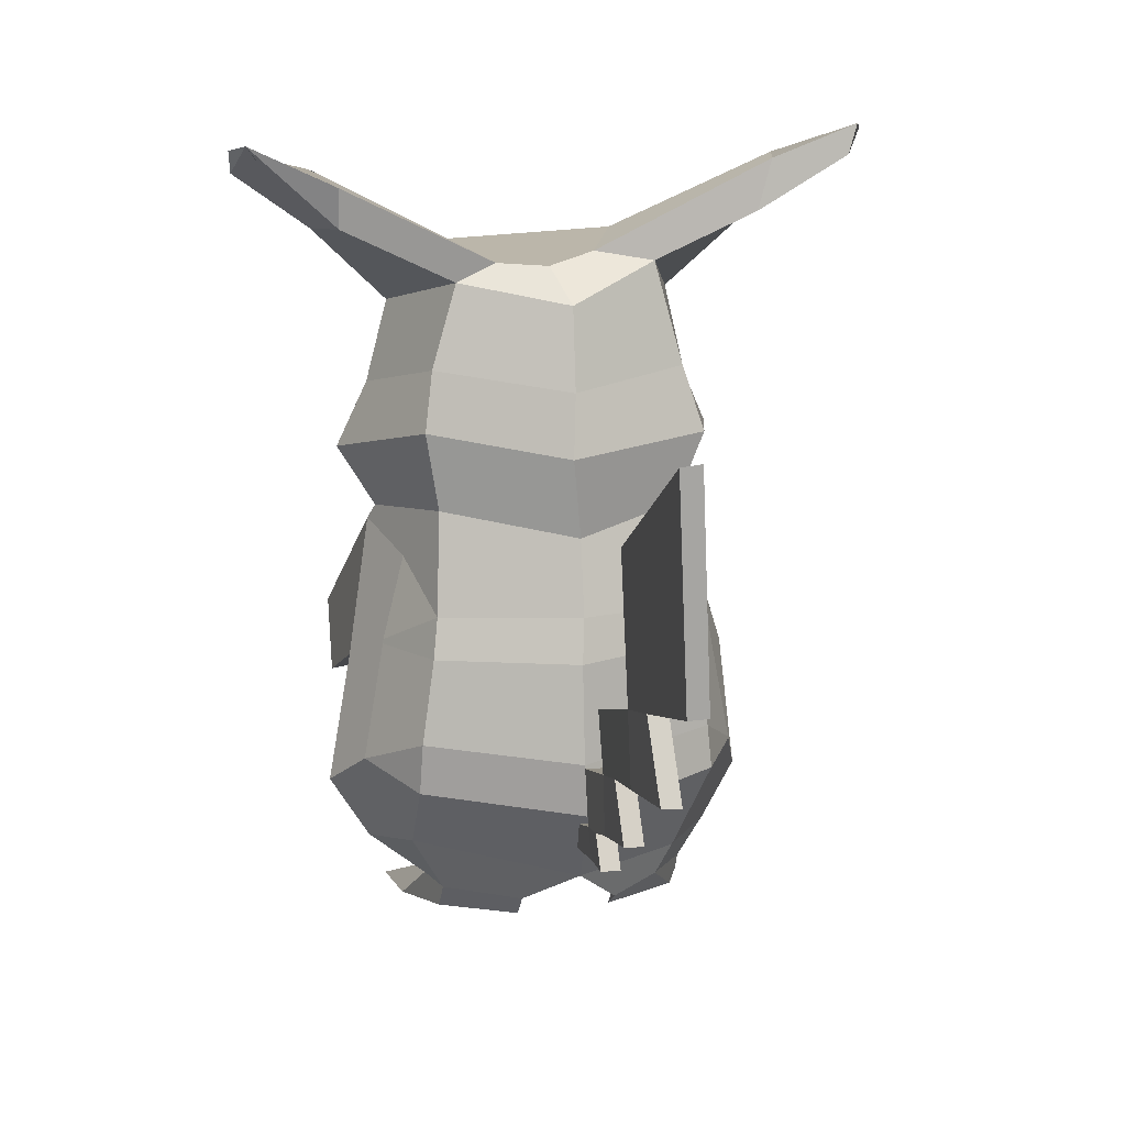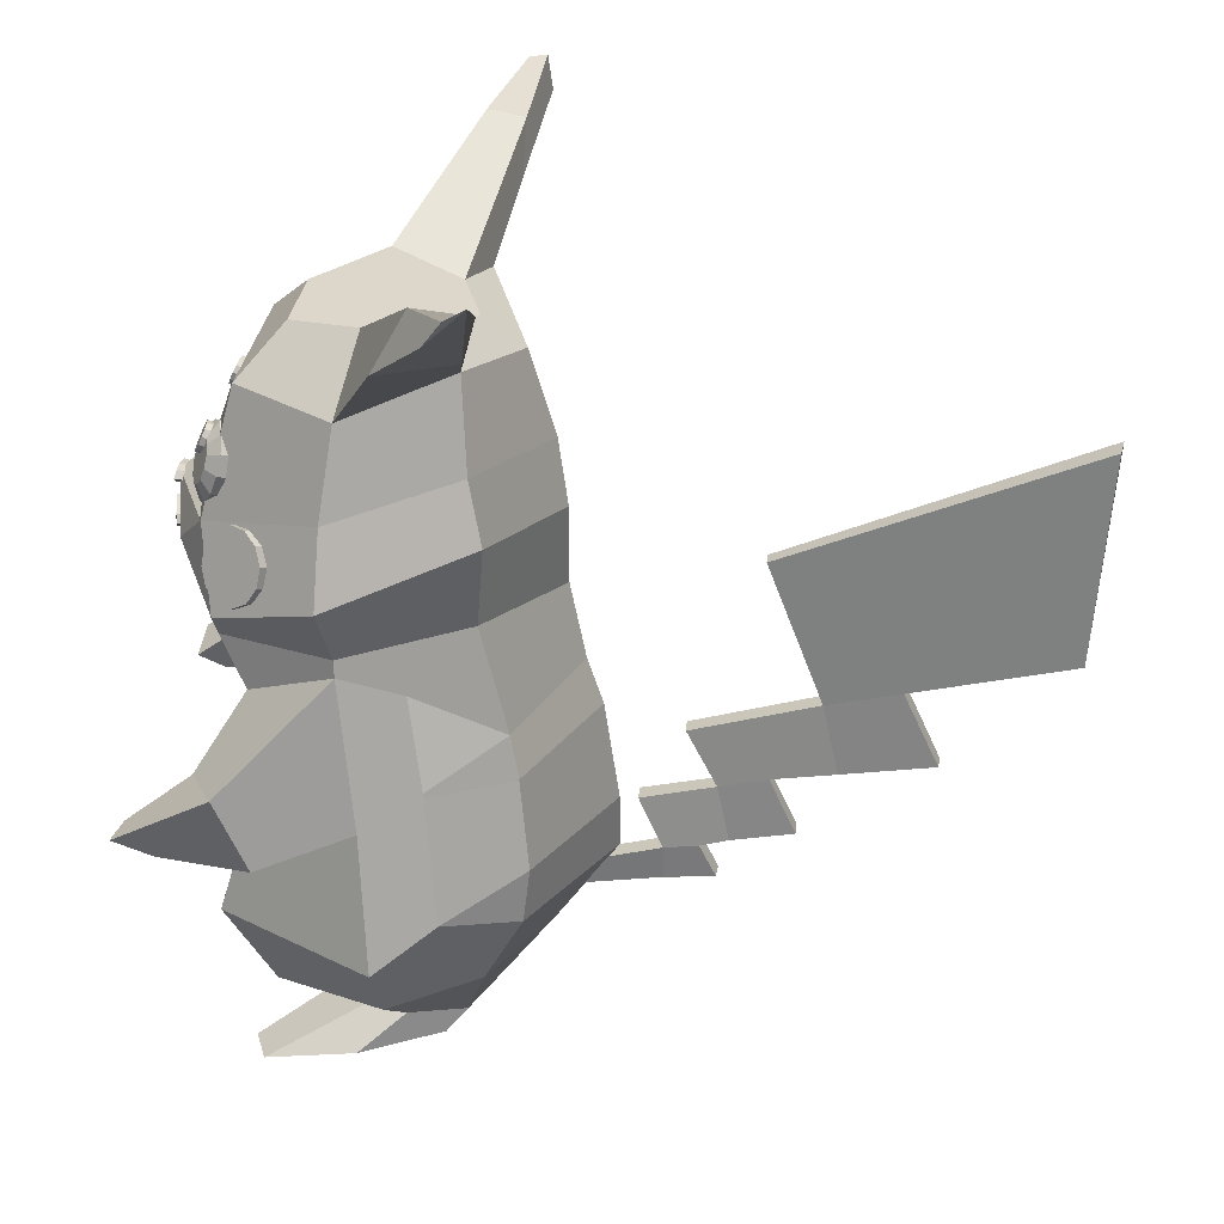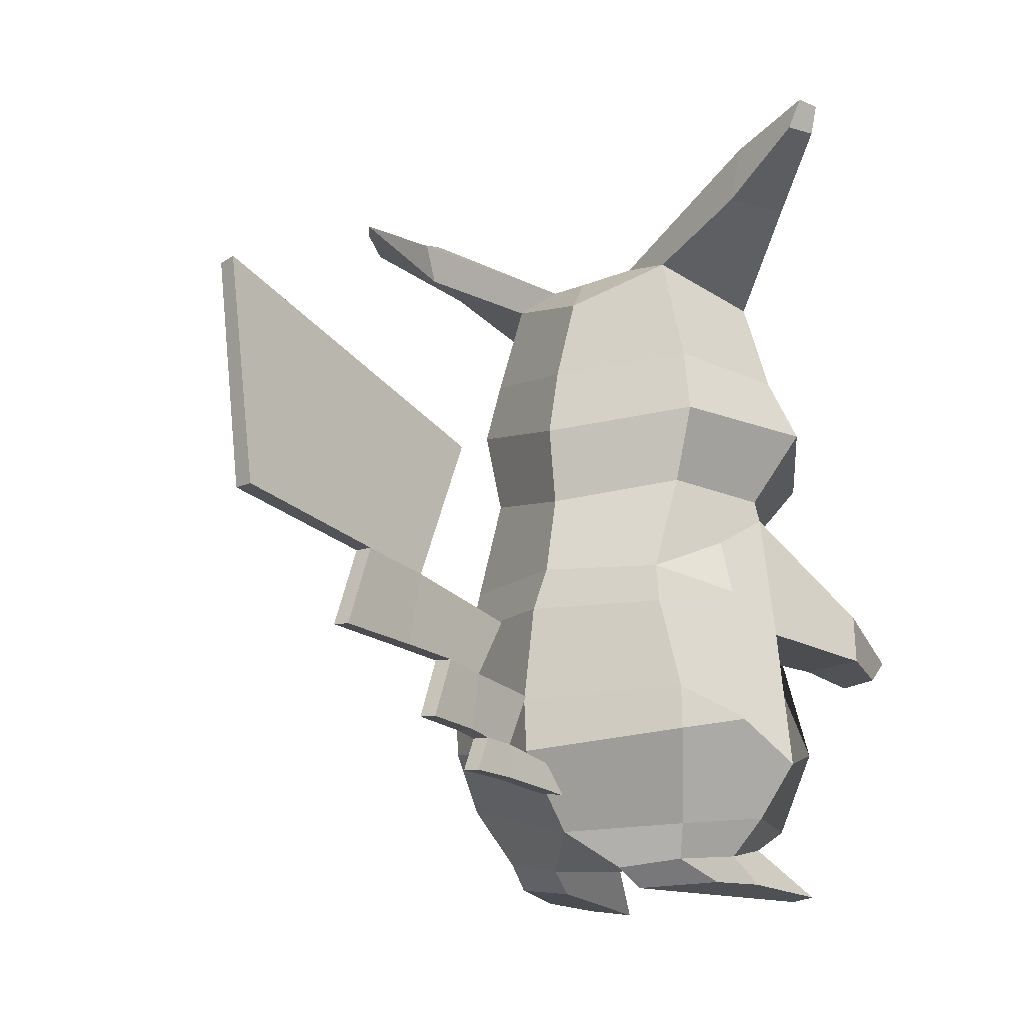
<metadata>
{"format":"obj","ext":"obj","renderer":"f3d","projection":"perspective","resolution":1024,"background":"white","views":[{"elev":12.3,"azim":-6.2,"up":"+Y"},{"elev":27.3,"azim":-79.1,"up":"+Y"},{"elev":-11.4,"azim":45.1,"up":"+Y"}]}
</metadata>
<code>
v -0.1911 -0.5083 -0.07975
v 0.004542 -0.5236 -0.05502
v -0.1522 -0.2095 -0.0399
v -0.1608 -0.3783 -0.04459
v -0.1647 -0.4957 0.3043
v -0.1605 -0.4231 0.3127
v 0.05798 -0.4375 0.3842
v 0.06164 -0.5112 0.3837
v -0.2868 -0.5195 0.1381
v -0.2308 -0.6056 0.1385
v -0.1471 -0.6336 -0.0249
v 0.1364 -0.2012 -0.05245
v 0.1185 -0.1288 -0.09252
v -0.01003 -0.1433 -0.1028
v -0.1377 -0.143 -0.07706
v -0.2547 -0.3375 0.1213
v 0.1842 -0.4917 -0.1179
v 0.3148 -0.5269 0.08728
v 0.2916 -0.335 0.09075
v 0.1656 -0.3508 -0.04886
v -0.2249 -0.1413 0.09395
v -0.1777 -0.1833 0.1685
v -0.2084 -0.2985 0.1928
v -0.2093 -0.3049 0.1936
v -0.2381 -0.468 0.2141
v 0.294 -0.4663 0.1699
v 0.2937 -0.4643 0.1697
v 0.2623 -0.2818 0.1536
v 0.2609 -0.2735 0.1528
v 0.2262 -0.194 0.1362
v 0.2381 -0.1521 0.05839
v 0.06179 -0.2396 0.3408
v 0.211 -0.242 0.2653
v 0.2199 -0.2953 0.2687
v 0.05736 -0.3006 0.3636
v 0.2225 -0.1195 0.05069
v 0.2063 -0.1058 0.2107
v 0.05941 -0.1328 0.3192
v -0.1369 -0.2472 0.2854
v -0.1305 -0.1048 0.2464
v -0.2135 -0.1235 0.08974
v -0.01423 -0.1 -0.1378
v -0.1895 -0.0952 -0.06615
v -0.1738 -0.5795 0.2551
v 0.06109 -0.6239 0.3043
v 0.2543 -0.483 0.2609
v 0.2061 -0.6136 0.2079
v 0.2677 -0.6045 0.1038
v 0.1713 -0.6128 -0.06118
v 0.001337 -0.6457 -0.03105
v -0.1508 -0.664 0.146
v -0.1357 -0.6674 0.08746
v 0.1843 -0.6628 0.1893
v 0.1173 -0.6754 0.2475
v -0.1287 -0.6618 0.2217
v -0.01618 -0.6761 0.2435
v -0.05262 -0.6681 0.06129
v -0.1811 -0.7141 0.08575
v -0.2018 -0.7221 -0.03228
v 0.2278 -0.6585 0.1209
v 0.2027 -0.6454 0.03403
v 0.1076 -0.6554 0.03255
v 0.213 -0.6958 0.1414
v 0.1133 -0.7032 0.1995
v 0.2315 -0.6981 0.07143
v 0.2365 -0.7131 -0.05057
v 0.1794 -0.7174 -0.07589
v -0.1333 -0.6986 0.1928
v -0.02018 -0.7084 0.2143
v -0.1431 -0.7295 -0.05925
v -0.1895 -0.3155 -0.1049
v -0.1773 -0.3934 -0.09575
v 0.2788 -0.2856 -0.1145
v 0.3003 -0.3572 -0.0916
v -0.2811 -0.2946 -0.05241
v -0.2778 -0.3915 -0.007708
v -0.1991 -0.3861 -0.1946
v -0.1913 -0.4102 -0.1476
v 0.1815 -0.2902 -0.1353
v 0.1871 -0.3609 -0.1173
v 0.2477 -0.3432 -0.2278
v 0.2506 -0.3722 -0.1972
v 0.1752 -0.3514 -0.2192
v 0.2016 -0.3814 -0.1885
v -0.2559 -0.3808 -0.1942
v -0.2419 -0.407 -0.1414
v 0.2771 -0.01893 0.01253
v 0.1661 -0.071 -0.1155
v 0.2448 -0.002674 0.223
v 0.04975 -0.02316 0.3213
v -0.149 0.006549 0.259
v -0.2671 -0.03776 0.08551
v -0.09965 -0.03529 -0.1305
v -0.146 0.01251 -0.08663
v 0.2391 0.06591 0.0311
v 0.1186 0.02723 -0.1064
v 0.2161 0.08882 0.203
v 0.05354 0.06692 0.3072
v -0.138 0.09148 0.2403
v -0.2232 0.0549 0.08243
v -0.1423 0.01265 -0.08858
v -0.03674 0.04064 -0.1123
v -0.121 0.1828 -0.04471
v 0.2117 0.1847 0.05437
v 0.1066 0.1926 -0.0615
v 0.1756 0.2358 0.2022
v 0.05384 0.1819 0.2715
v -0.1031 0.2104 0.2266
v -0.1936 0.174 0.0964
v 0.07265 0.2426 -0.005298
v -0.06161 0.2432 0.007727
v 0.1253 0.2727 0.0869
v 0.3188 0.3035 0.2088
v 0.3323 0.3046 0.1076
v 0.02646 0.2314 0.2201
v 0.09229 0.2485 0.186
v -0.04639 0.2352 0.2083
v -0.3005 0.2822 0.172
v -0.263 0.2884 0.268
v -0.1114 0.2599 0.1111
v -0.3014 0.3659 0.2192
v -0.2635 0.3455 0.2852
v -0.4063 0.3641 0.2598
v -0.385 0.4025 0.3056
v 0.3377 0.3763 0.2102
v 0.3449 0.3817 0.1571
v 0.4425 0.3814 0.2225
v 0.4508 0.3802 0.181
v -0.4081 0.3957 0.284
v 0.4557 0.4231 0.2131
v 0.4643 0.4166 0.1866
v 0.0711 -0.02739 -0.1469
v -0.01728 -0.03349 -0.1566
v 0.2489 -0.4214 0.2565
v -0.143 -0.3052 0.297
v -0.01768 0.01748 -0.1541
v 0.01502 0.04541 -0.1184
v 0.1739 0.03956 -0.0479
v 0.1942 0.02885 -0.0359
v 0.1791 0.01868 -0.01935
v 0.1588 0.0294 -0.03136
v 0.2107 0.009061 -0.03299
v 0.1955 -0.001107 -0.01645
v 0.2189 -0.01451 -0.03996
v 0.2038 -0.02468 -0.02341
v 0.2167 -0.03554 -0.05493
v 0.2015 -0.04571 -0.03839
v 0.2046 -0.0484 -0.0739
v 0.1894 -0.05856 -0.05736
v 0.1858 -0.04964 -0.09178
v 0.1707 -0.0598 -0.07524
v 0.1655 -0.03893 -0.1038
v 0.1504 -0.04909 -0.08724
v 0.149 -0.01913 -0.1067
v 0.1339 -0.0293 -0.09015
v 0.1408 0.004435 -0.09972
v 0.1257 -0.005733 -0.08318
v 0.1431 0.02547 -0.08475
v 0.1279 0.0153 -0.06821
v 0.1552 0.03832 -0.06578
v 0.14 0.02816 -0.04924
v 0.08739 0.1355 -0.08385
v 0.1093 0.1294 -0.08012
v 0.1067 0.1266 -0.06937
v 0.08479 0.1327 -0.07309
v 0.1267 0.1112 -0.08061
v 0.1241 0.1084 -0.06986
v 0.1348 0.08587 -0.08519
v 0.1322 0.08309 -0.07444
v 0.1314 0.06015 -0.09263
v 0.1288 0.05737 -0.08187
v 0.1175 0.04093 -0.1009
v 0.1149 0.03816 -0.09018
v 0.09685 0.03337 -0.1079
v 0.09425 0.0306 -0.09712
v 0.07489 0.03949 -0.1116
v 0.07229 0.03672 -0.1008
v 0.05754 0.05765 -0.1111
v 0.05495 0.05488 -0.1004
v 0.04946 0.08298 -0.1065
v 0.04687 0.08021 -0.09577
v 0.05281 0.1087 -0.09909
v 0.05022 0.1059 -0.08834
v 0.06669 0.1279 -0.09079
v 0.0641 0.1251 -0.08004
v 0.07159 0.1016 -0.1089
v 0.07979 0.113 -0.104
v 0.06962 0.08644 -0.1133
v 0.07439 0.07148 -0.116
v 0.08463 0.06076 -0.1163
v 0.0976 0.05714 -0.1141
v 0.1098 0.06161 -0.11
v 0.118 0.07295 -0.1051
v 0.12 0.08814 -0.1007
v 0.1152 0.1031 -0.09798
v 0.105 0.1138 -0.09769
v 0.09201 0.1174 -0.09989
v -0.1102 0.1277 -0.06698
v -0.09153 0.1217 -0.07922
v -0.08628 0.1185 -0.06963
v -0.1049 0.1244 -0.05739
v -0.07932 0.1038 -0.09194
v -0.07406 0.1006 -0.08235
v -0.07683 0.0788 -0.1017
v -0.07157 0.07557 -0.09215
v -0.08473 0.05335 -0.106
v -0.07947 0.05012 -0.0964
v -0.1009 0.03429 -0.1036
v -0.09565 0.03106 -0.09397
v -0.121 0.02673 -0.09509
v -0.1158 0.02349 -0.0855
v -0.1397 0.03268 -0.08285
v -0.1344 0.02945 -0.07326
v -0.1519 0.05057 -0.07013
v -0.1466 0.04733 -0.06054
v -0.1544 0.07558 -0.06032
v -0.1491 0.07235 -0.05073
v -0.1465 0.101 -0.05607
v -0.1412 0.09779 -0.04648
v -0.1303 0.1201 -0.05851
v -0.1251 0.1169 -0.04892
v -0.1393 0.09461 -0.07622
v -0.1297 0.1059 -0.07766
v -0.1439 0.07959 -0.07873
v -0.1425 0.06482 -0.08452
v -0.1353 0.05426 -0.09203
v -0.1242 0.05074 -0.09926
v -0.1124 0.05521 -0.1043
v -0.1028 0.06646 -0.1057
v -0.09815 0.08149 -0.1032
v -0.09962 0.09626 -0.0974
v -0.1068 0.1068 -0.08988
v -0.1178 0.1103 -0.08266
v -0.1888 0.02521 -0.01847
v -0.1756 0.02488 -0.0408
v -0.1605 0.01946 -0.03183
v -0.1737 0.01979 -0.009496
v -0.1676 0.01222 -0.06194
v -0.1525 0.006801 -0.05297
v -0.1669 -0.009389 -0.07623
v -0.1518 -0.01481 -0.06726
v -0.1736 -0.03415 -0.07983
v -0.1585 -0.03957 -0.07086
v -0.186 -0.05543 -0.07179
v -0.1709 -0.06085 -0.06282
v -0.2008 -0.06753 -0.05425
v -0.1857 -0.07295 -0.04528
v -0.2139 -0.0672 -0.03192
v -0.1988 -0.07262 -0.02295
v -0.2219 -0.05454 -0.01077
v -0.2068 -0.05996 -0.001804
v -0.2227 -0.03293 0.003512
v -0.2076 -0.03835 0.01248
v -0.2159 -0.008171 0.007116
v -0.2008 -0.01359 0.01609
v -0.2035 0.01311 -0.0009286
v -0.1884 0.007693 0.008042
v -0.008621 -0.002601 -0.1354
v 0.009971 0.01021 -0.1372
v 0.007811 0.01278 -0.1575
v -0.01011 0.002466 -0.1586
v -0.02078 -0.003137 -0.1329
v -0.02423 0.002565 -0.1587
v -0.04036 0.01324 -0.1553
v -0.03818 0.01104 -0.1347
v -0.03146 0.01818 -0.1329
v -0.01406 0.01939 -0.1313
v 0.002515 0.01688 -0.1346
v 0.0003464 0.0231 -0.1544
v -0.01762 0.02427 -0.1544
v -0.03313 0.02313 -0.1531
v 0.03432 -0.03272 -0.1298
v 0.02841 -0.02386 -0.1297
v 0.02952 -0.02322 -0.1557
v 0.0354 -0.03209 -0.1558
v 0.01221 -0.04639 -0.1311
v 0.01329 -0.04576 -0.1571
v -0.01747 -0.03129 -0.1589
v -0.01753 -0.03098 -0.1337
v 0.01176 -0.03499 -0.1315
v 0.01149 -0.03389 -0.1575
v -0.01878 -0.01701 -0.1599
v -0.01683 -0.01629 -0.1339
v -0.04551 -0.04762 -0.1532
v -0.04094 -0.04745 -0.1276
v -0.04597 -0.03622 -0.1538
v -0.04155 -0.03621 -0.1282
v -0.06797 -0.03342 -0.1449
v -0.06006 -0.0341 -0.1201
v -0.06384 -0.0229 -0.1466
v -0.05613 -0.02366 -0.1217
v 0.07411 0.1307 -0.09904
v 0.08464 0.1309 -0.09885
v 0.08438 0.1209 -0.07625
v 0.07386 0.1207 -0.07644
v 0.09388 0.1262 -0.1008
v 0.09362 0.1163 -0.07819
v 0.09935 0.118 -0.1044
v 0.09909 0.108 -0.08177
v 0.0996 0.1083 -0.1086
v 0.09934 0.09837 -0.08601
v 0.09455 0.0999 -0.1124
v 0.09429 0.08994 -0.08978
v 0.08556 0.09492 -0.1147
v 0.0853 0.08497 -0.09207
v 0.07503 0.09474 -0.1149
v 0.07477 0.08478 -0.09227
v 0.06579 0.0994 -0.1129
v 0.06554 0.08944 -0.09033
v 0.06032 0.1077 -0.1094
v 0.06006 0.0977 -0.08675
v 0.06007 0.1173 -0.1051
v 0.05982 0.1073 -0.08251
v 0.06512 0.1257 -0.1013
v 0.06487 0.1158 -0.07874
v -0.1175 0.1195 -0.08351
v -0.1078 0.1236 -0.08363
v -0.1032 0.1133 -0.06166
v -0.1129 0.1092 -0.06154
v -0.09764 0.1228 -0.08614
v -0.09302 0.1125 -0.06416
v -0.08967 0.1174 -0.09036
v -0.08505 0.1071 -0.06838
v -0.08607 0.1087 -0.09516
v -0.08145 0.09844 -0.07318
v -0.0878 0.09918 -0.09926
v -0.08318 0.0889 -0.07728
v -0.0944 0.0913 -0.1016
v -0.08978 0.08102 -0.07958
v -0.1041 0.0872 -0.1014
v -0.09948 0.07692 -0.07946
v -0.1143 0.08797 -0.09893
v -0.1097 0.07769 -0.07695
v -0.1223 0.09341 -0.09471
v -0.1176 0.08313 -0.07274
v -0.1259 0.1021 -0.08991
v -0.1212 0.09178 -0.06793
v -0.1241 0.1116 -0.08581
v -0.1195 0.1013 -0.06383
v 0.11 -0.289 0.6384
v 0.1101 -0.09677 0.5613
v 0.08295 -0.09408 0.5644
v 0.08262 -0.2885 0.641
v 0.1354 -0.2134 0.9618
v 0.1079 -0.215 0.9628
v 0.09323 0.08534 0.9849
v 0.1203 0.08941 0.9869
v 0.1204 -0.267 0.7408
v 0.09284 -0.2669 0.7417
v 0.06582 -0.3345 0.4685
v 0.09306 -0.3359 0.4652
v 0.1039 -0.3747 0.7896
v 0.08387 -0.3882 0.6634
v 0.1314 -0.3764 0.7885
v 0.1112 -0.389 0.661
v 0.07439 -0.3996 0.5763
v 0.06764 -0.4139 0.5098
v 0.1017 -0.4002 0.5731
v 0.09692 -0.4147 0.514
v 0.0953 -0.4934 0.5241
v 0.1096 -0.4826 0.6093
v 0.05535 -0.4347 0.409
v 0.08266 -0.4353 0.406
v 0.08217 -0.4818 0.6116
v 0.06795 -0.493 0.5267
v 0.06059 -0.5013 0.4888
v 0.05587 -0.5068 0.4416
v 0.08802 -0.5015 0.4871
v 0.08322 -0.5071 0.4389
v 0.08786 -0.5554 0.4398
v 0.09182 -0.5486 0.5097
v 0.0513 -0.5281 0.3628
v 0.07865 -0.5286 0.3601
v 0.06437 -0.5478 0.5111
v 0.06051 -0.5548 0.4424
v 0.05199 -0.5725 0.3269
v 0.07923 -0.5734 0.3234
o group1465871970
g mesh1465871970
f 4 3 2 1
f 11 10 9 1
f 15 14 13 12 3
f 9 16 4 1
f 20 19 18 17
f 16 9 25 24 23 22 21
f 19 31 30 29 28 27 26 18
f 13 36 31 12
f 36 37 33 30 31
f 37 38 32 33
f 38 40 39 32
f 40 41 21 22 39
f 41 15 3 21
f 43 42 14 15
f 10 44 5 25 9
f 44 45 8 5
f 45 47 46 8
f 47 48 18 26 46
f 48 49 17 18
f 49 50 2 17
f 52 51 10 11
f 54 53 47 45
f 51 55 44 10
f 55 56 45 44
f 56 57 50 45
f 57 52 11 50
f 59 58 51 52
f 53 60 48 47
f 60 61 49 48
f 61 62 50 49
f 62 54 45 50
f 64 63 53 54
f 63 65 60 53
f 65 66 61 60
f 66 67 62 61
f 67 64 54 62
f 67 66 65 63 64
f 58 68 55 51
f 68 69 56 55
f 69 70 57 56
f 70 59 52 57
f 70 69 68 58 59
f 72 71 3 4
f 74 73 31 19
f 71 75 21 3
f 75 76 16 21
f 76 72 4 16
f 78 77 71 72
f 73 79 12 31
f 79 80 20 12
f 80 74 19 20
f 82 81 73 74
f 81 83 79 73
f 83 84 80 79
f 84 82 74 80
f 84 83 81 82
f 77 85 75 71
f 85 86 76 75
f 86 78 72 76
f 86 85 77 78
f 88 87 36 13
f 87 89 37 36
f 89 90 38 37
f 90 91 40 38
f 91 92 41 40
f 92 43 15 41
f 94 93 43
f 96 95 87 88
f 95 97 89 87
f 97 98 90 89
f 98 99 91 90
f 99 100 92 91
f 100 94 43 92
f 103 102 101 94
f 105 104 95 96
f 104 106 97 95
f 106 107 98 97
f 107 108 99 98
f 108 109 100 99
f 109 103 94 100
f 111 110 105 103
f 110 112 104 105
f 114 113 106 104
f 116 115 107 106
f 115 117 108 107
f 119 118 109 108
f 120 111 103 109
f 120 117 115 116 112 110 111
f 118 121 120 109
f 121 122 117 120
f 122 119 108 117
f 113 125 116 106
f 125 126 112 116
f 126 114 104 112
f 133 132 88 42
f 42 88 13 14
f 50 11 1 2
f 12 20 17 2
f 3 12 2
f 23 39 22
f 24 25 6 135
f 7 35 135 6
f 27 28 34 134
f 29 30 33
f 35 7 134 34
f 137 96 136
f 102 137 136
f 137 105 96
f 102 103 105 137
f 102 136 101
f 93 133 42 43
f 132 96 88
f 93 136 133
f 133 136 132
f 94 101 136 93
f 132 136 96
f 343 342 341 340
f 347 346 345 344
f 341 347 344 348 340
f 349 345 346 342 343
f 351 350 343 340
f 342 346 347 341
f 348 344 345 349
f 353 352 349 343
f 352 354 348 349
f 354 355 340 348
f 354 352 353 355
f 350 357 356 353 343
f 356 358 355 353
f 358 359 351 340 355
f 359 357 350 351
f 369 367 362 363
f 377 376 372 373
f 8 7 6 5
f 35 34 33 32
f 27 134 46 26
f 23 24 135 39
f 35 32 39 135
f 25 5 6
f 7 8 46 134
f 28 29 33 34
f 361 360 359 358
f 363 362 357 359
f 365 364 356 357
f 364 361 358 356
f 364 365 360 361
f 362 367 366 365 357
f 366 368 360 365
f 368 369 363 359 360
f 371 370 369 368
f 373 372 367 369
f 375 374 366 367
f 374 371 368 366
f 374 375 370 371
f 372 376 375 367
f 376 377 370 375
f 377 373 369 370
f 124 123 118 119
f 128 127 113 114
f 123 129 121 118
f 129 124 122 121
f 124 119 122
f 129 123 124
f 127 130 125 113
f 130 131 126 125
f 131 128 114 126
f 131 130 127 128
f 165 164 163 162
f 164 167 166 163
f 167 169 168 166
f 169 171 170 168
f 171 173 172 170
f 173 175 174 172
f 175 177 176 174
f 177 179 178 176
f 179 181 180 178
f 181 183 182 180
f 183 185 184 182
f 185 165 162 184
f 187 186 182 184
f 185 183 181 179 177 175 173 171 169 167 164 165
f 186 188 180 182
f 188 189 178 180
f 189 190 176 178
f 190 191 174 176
f 191 192 172 174
f 192 193 170 172
f 193 194 168 170
f 194 195 166 168
f 195 196 163 166
f 196 197 162 163
f 197 187 184 162
f 197 196 195 194 193 192 191 190 189 188 186 187
f 201 200 199 198
f 200 203 202 199
f 203 205 204 202
f 205 207 206 204
f 207 209 208 206
f 209 211 210 208
f 211 213 212 210
f 213 215 214 212
f 215 217 216 214
f 217 219 218 216
f 219 221 220 218
f 221 201 198 220
f 223 222 218 220
f 221 219 217 215 213 211 209 207 205 203 200 201
f 222 224 216 218
f 224 225 214 216
f 225 226 212 214
f 226 227 210 212
f 227 228 208 210
f 228 229 206 208
f 229 230 204 206
f 230 231 202 204
f 231 232 199 202
f 232 233 198 199
f 233 223 220 198
f 233 232 231 230 229 228 227 226 225 224 222 223
f 261 260 259 258
f 265 264 263 262
f 259 268 267 266 265 262 258
f 263 264 271 270 269 260 261
f 262 263 261 258
f 269 270 267 268
f 265 266 271 264
f 260 269 268 259
f 270 271 266 267
f 275 274 273 272
f 279 278 277 276
f 273 280 276 272
f 277 281 274 275
f 276 277 275 272
f 274 281 280 273
f 278 282 281 277
f 282 283 280 281
f 283 279 276 280
f 285 284 278 279
f 284 286 282 278
f 286 287 283 282
f 287 285 279 283
f 289 288 284 285
f 288 290 286 284
f 290 291 287 286
f 291 289 285 287
f 291 290 288 289
f 141 140 139 138
f 140 143 142 139
f 143 145 144 142
f 145 147 146 144
f 147 149 148 146
f 149 151 150 148
f 151 153 152 150
f 153 155 154 152
f 155 157 156 154
f 157 159 158 156
f 159 161 160 158
f 161 141 138 160
f 138 139 142 144 146 148 150 152 154 156 158 160
f 161 159 157 155 153 151 149 147 145 143 140 141
f 237 236 235 234
f 236 239 238 235
f 239 241 240 238
f 241 243 242 240
f 243 245 244 242
f 245 247 246 244
f 247 249 248 246
f 249 251 250 248
f 251 253 252 250
f 253 255 254 252
f 255 257 256 254
f 257 237 234 256
f 234 235 238 240 242 244 246 248 250 252 254 256
f 257 255 253 251 249 247 245 243 241 239 236 237
f 295 294 293 292
f 294 297 296 293
f 297 299 298 296
f 299 301 300 298
f 301 303 302 300
f 303 305 304 302
f 305 307 306 304
f 307 309 308 306
f 309 311 310 308
f 311 313 312 310
f 313 315 314 312
f 315 295 292 314
f 292 293 296 298 300 302 304 306 308 310 312 314
f 315 313 311 309 307 305 303 301 299 297 294 295
f 319 318 317 316
f 318 321 320 317
f 321 323 322 320
f 323 325 324 322
f 325 327 326 324
f 327 329 328 326
f 329 331 330 328
f 331 333 332 330
f 333 335 334 332
f 335 337 336 334
f 337 339 338 336
f 339 319 316 338
f 316 317 320 322 324 326 328 330 332 334 336 338
f 339 337 335 333 331 329 327 325 323 321 318 319

</code>
